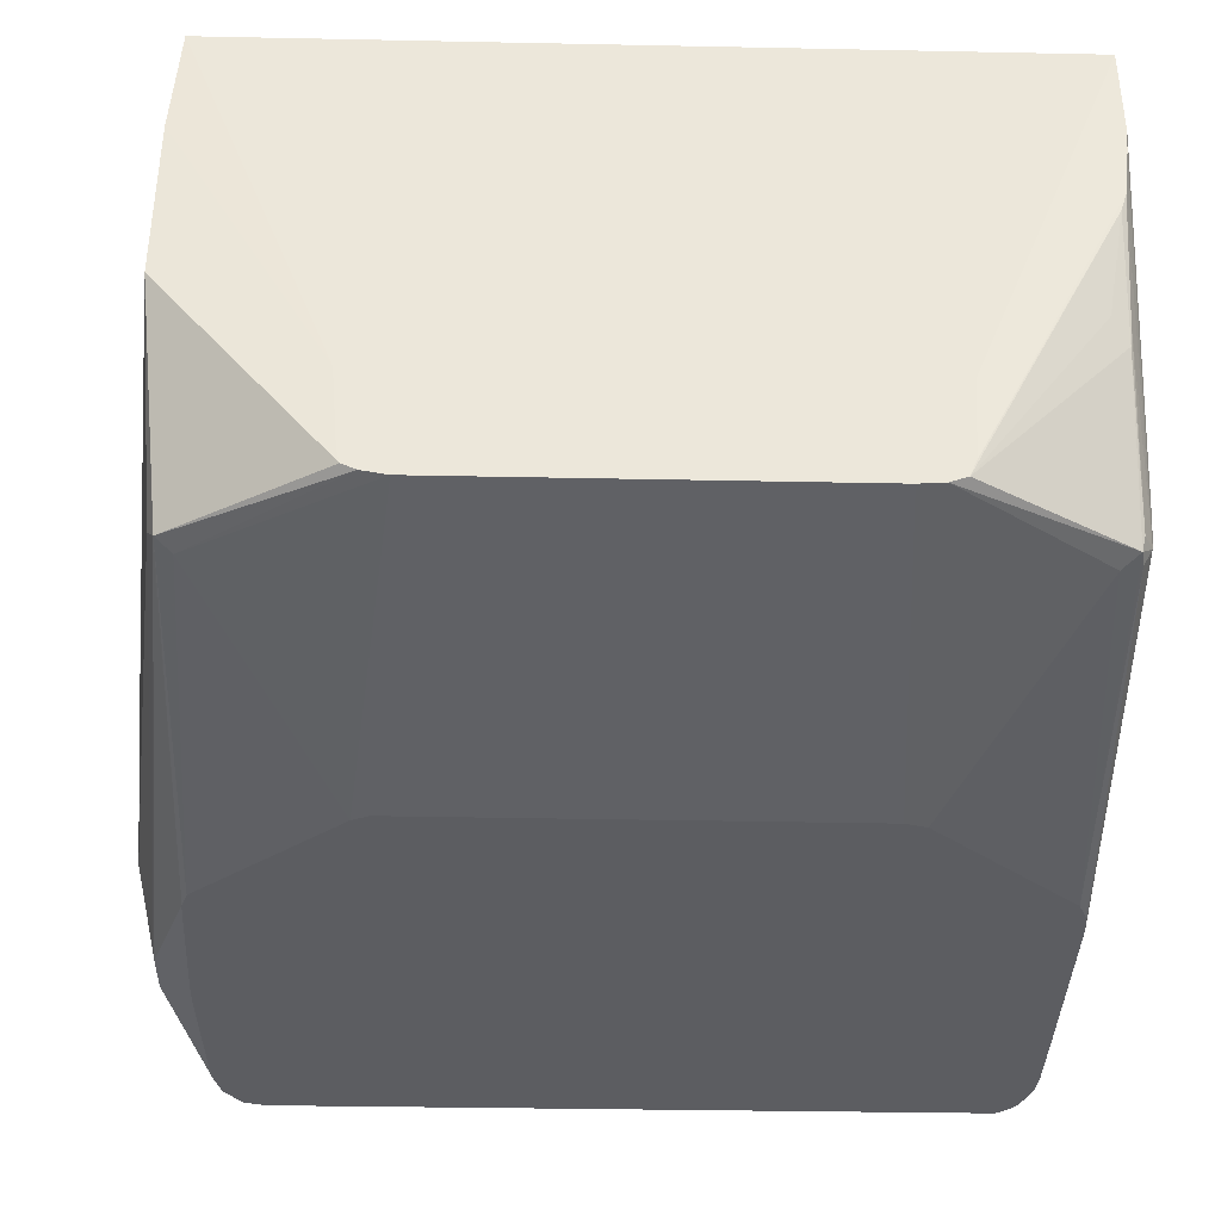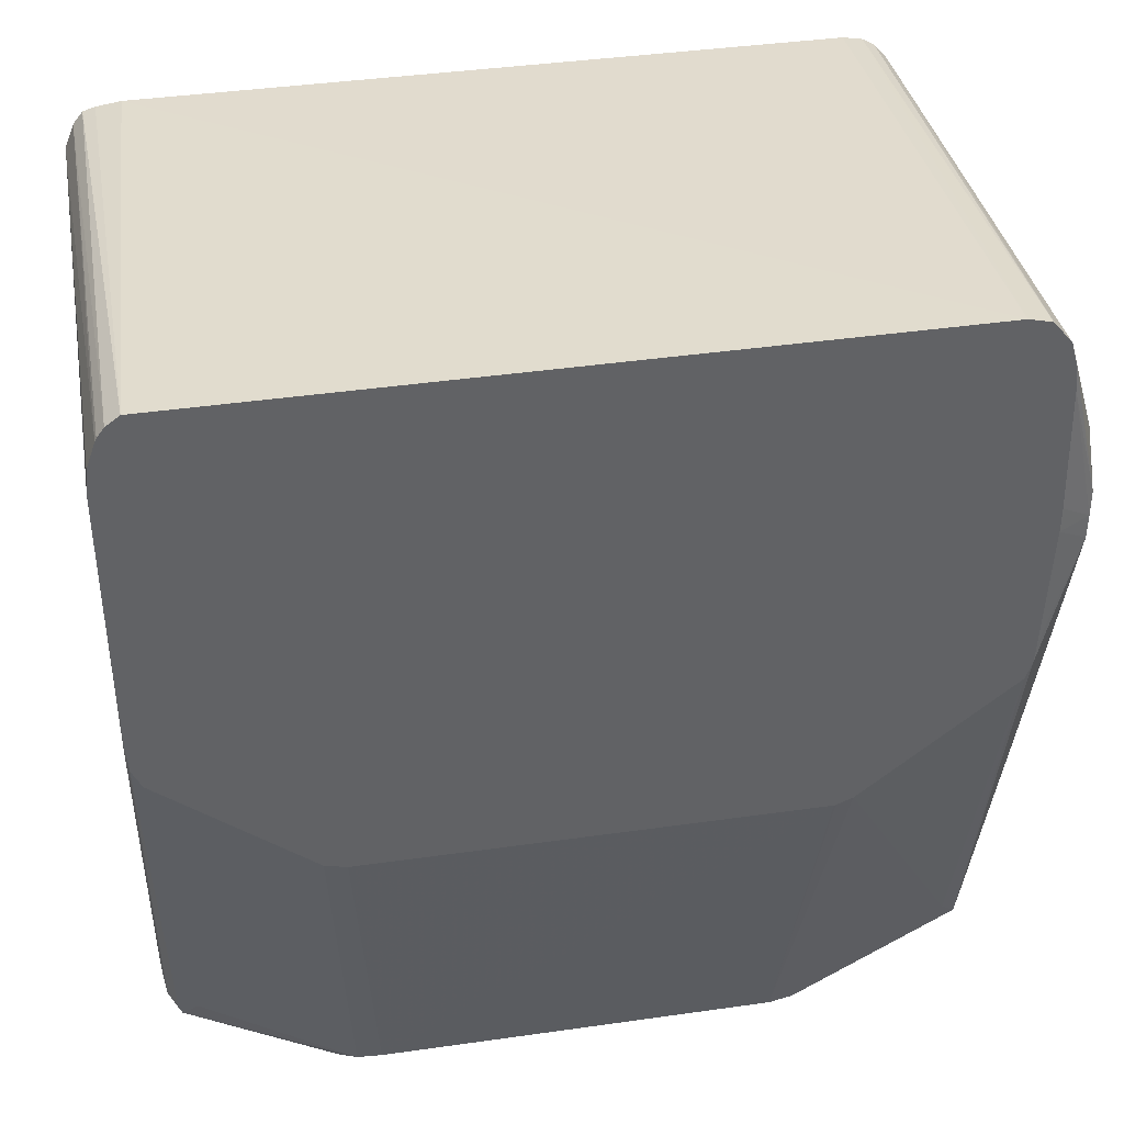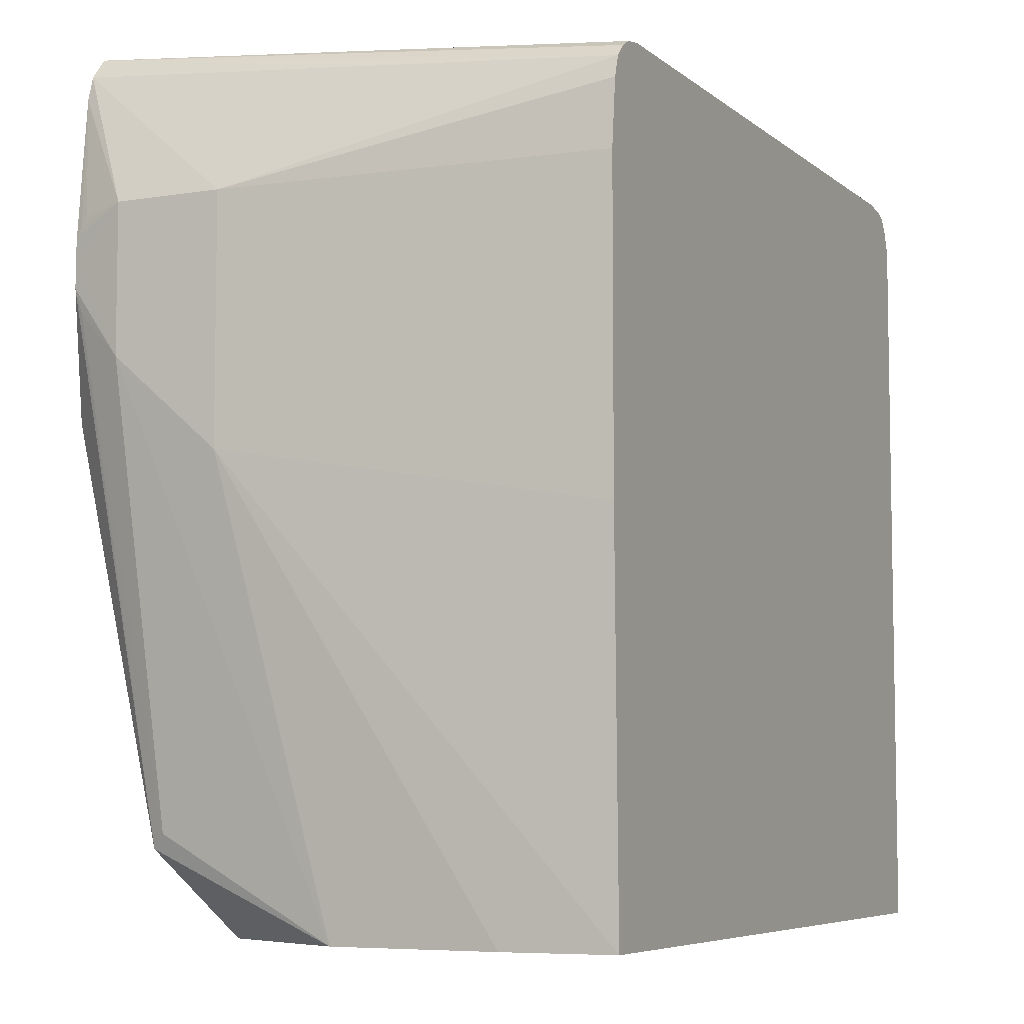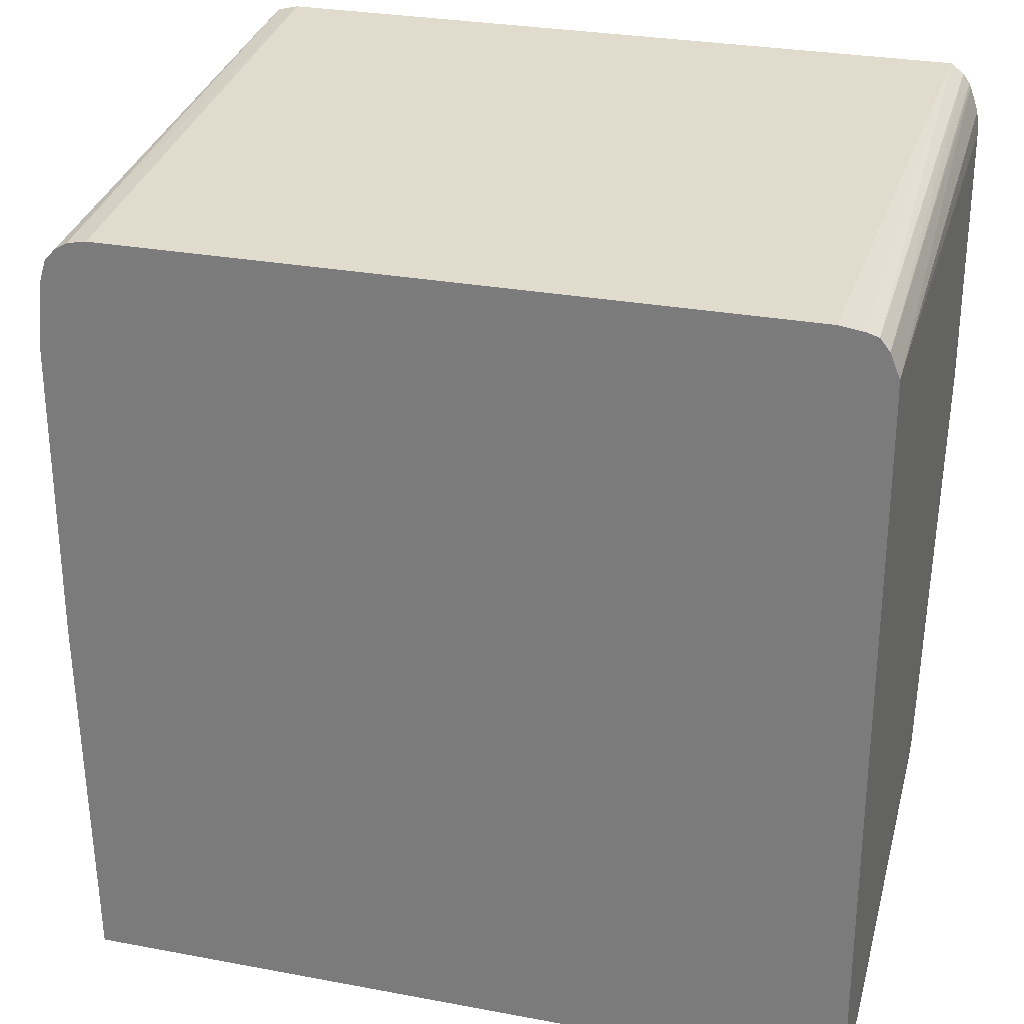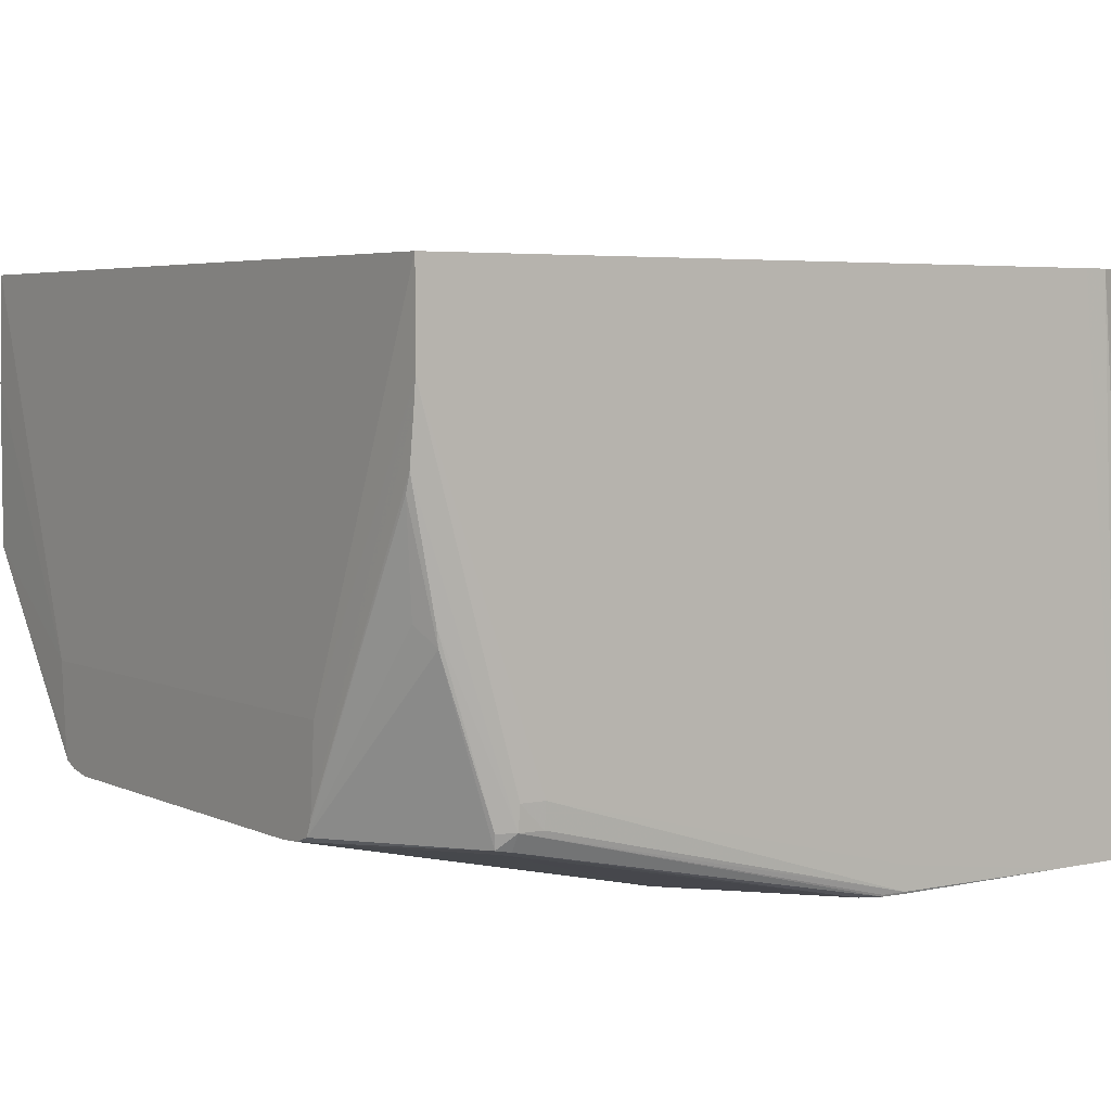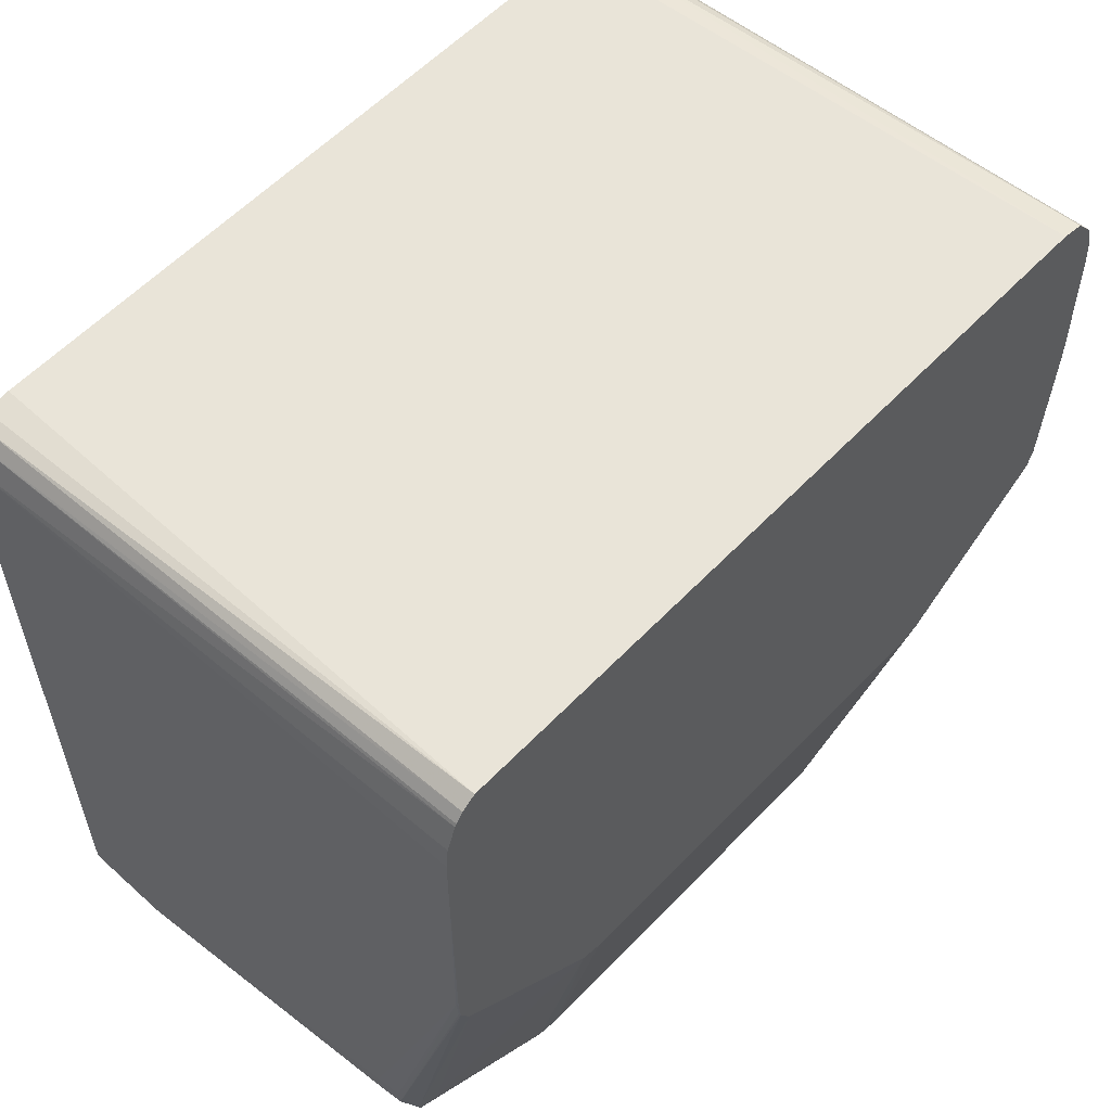
<metadata>
{"format":"obj","ext":"obj","renderer":"f3d","projection":"perspective","resolution":1024,"background":"white","views":[{"elev":-37.2,"azim":-1.5,"up":"+Z"},{"elev":39.9,"azim":170.0,"up":"+Y"},{"elev":-6.4,"azim":-64.1,"up":"+Y"},{"elev":28.2,"azim":15.8,"up":"+Y"},{"elev":4.6,"azim":54.9,"up":"+Z"},{"elev":58.1,"azim":133.1,"up":"+Y"}]}
</metadata>
<code>
v -0.03414 -0.02519 -0.004801
v -0.05302 -0.025 -0.004801
v -0.05415 -0.0256 -0.004801
v -0.05353 -0.0251 -0.004801
v -0.05385 -0.02528 -0.004801
v -0.05362 -0.02367 -0.01949
v -0.0536 -0.02365 -0.01949
v -0.05303 -0.02351 -0.01949
v -0.05408 -0.02423 -0.01949
v -0.05558 -0.028 -0.01471
v -0.05432 -0.02615 -0.004801
v -0.0545 -0.02787 -0.004801
v -0.0545 -0.03595 -0.004801
v -0.05432 -0.04599 -0.004801
v -0.05558 -0.03431 -0.0147
v -0.05558 -0.028 -0.01758
v -0.05426 -0.02487 -0.01949
v -0.05526 -0.02821 -0.01874
v -0.05526 -0.02844 -0.01889
v -0.05526 -0.02871 -0.01903
v -0.05432 -0.02551 -0.01949
v -0.05526 -0.02935 -0.01905
v -0.05443 -0.0287 -0.01949
v -0.05426 -0.03324 -0.01949
v -0.05443 -0.02935 -0.01949
v -0.05526 -0.03 -0.01904
v -0.0543 -0.03262 -0.01949
v -0.05427 -0.03319 -0.01949
v -0.05408 -0.04344 -0.01729
v -0.05526 -0.03063 -0.01884
v -0.05425 -0.04344 -0.01688
v -0.05404 -0.04381 -0.01725
v -0.05411 -0.03368 -0.01949
v -0.05366 -0.04344 -0.01742
v -0.05029 -0.03686 -0.01949
v -0.04918 -0.04617 -0.01752
v -0.04987 -0.03703 -0.01949
v -0.04982 -0.03705 -0.01949
v -0.03414 -0.02382 -0.01949
v -0.03393 -0.03372 -0.01949
v -0.03829 -0.03704 -0.01949
v -0.03894 -0.04617 -0.01752
v -0.03774 -0.0369 -0.01949
v -0.03829 -0.04617 -0.01748
v -0.03785 -0.04617 -0.01731
v -0.03403 -0.04382 -0.01726
v -0.03445 -0.04344 -0.01745
v -0.03396 -0.04344 -0.01732
v -0.03372 -0.04344 -0.01688
v -0.03395 -0.04388 -0.01688
v -0.03403 -0.04521 -0.01291
v -0.03397 -0.0453 -0.0124
v -0.03401 -0.04599 -0.009697
v -0.03385 -0.04599 -0.009202
v -0.03368 -0.04599 -0.007912
v -0.03768 -0.04617 -0.01688
v -0.03362 -0.04599 -0.00728
v -0.03365 -0.04344 -0.01624
v -0.03362 -0.0428 -0.01624
v -0.03367 -0.0428 -0.01688
v -0.03362 -0.03255 -0.01944
v -0.03362 -0.03255 -0.0188
v -0.03362 -0.0428 -0.0147
v -0.03362 -0.02743 -0.01949
v -0.03364 -0.03255 -0.01949
v -0.03369 -0.03319 -0.01949
v -0.03367 -0.03319 -0.01944
v -0.03362 -0.02546 -0.01949
v -0.03362 -0.02679 -0.004801
v -0.03362 -0.04599 -0.004801
v -0.03752 -0.04617 -0.0147
v -0.03445 -0.04558 -0.0124
v -0.05018 -0.04617 -0.01724
v -0.05046 -0.04617 -0.0147
v -0.05027 -0.04617 -0.01688
v -0.0545 -0.04599 -0.01204
v -0.0545 -0.04599 -0.007683
v -0.04105 -0.04599 -0.004801
v -0.03362 -0.02615 -0.004801
v -0.03388 -0.02551 -0.004801
v -0.03396 -0.02406 -0.01949
v -0.03392 -0.02415 -0.01949
v -0.03368 -0.02482 -0.01949
v -0.03449 -0.02356 -0.01949
v -0.03446 -0.0251 -0.004801
v -0.03509 -0.025 -0.004801
v -0.05558 -0.03185 -0.01758
v -0.04982 -0.04617 -0.01741
f 2 3 1
f 4 3 2
f 5 3 4
f 5 6 3
f 5 7 6
f 5 4 7
f 7 4 8
f 7 8 9
f 6 7 9
f 6 9 3
f 10 3 9
f 10 11 3
f 10 12 11
f 13 12 10
f 13 14 12
f 13 15 14
f 13 10 15
f 10 16 15
f 10 9 16
f 17 16 9
f 18 16 17
f 19 16 18
f 19 20 16
f 19 17 20
f 19 18 17
f 21 20 17
f 21 22 20
f 21 23 22
f 21 17 23
f 17 9 23
f 23 9 24
f 25 23 24
f 25 22 23
f 25 26 22
f 27 26 25
f 28 26 27
f 28 24 26
f 28 27 24
f 27 25 24
f 29 26 24
f 29 30 26
f 29 31 30
f 29 32 31
f 29 24 32
f 33 32 24
f 33 34 32
f 35 34 33
f 35 36 34
f 37 36 35
f 37 38 36
f 37 35 38
f 35 33 38
f 33 24 38
f 24 9 38
f 9 8 38
f 38 8 39
f 40 38 39
f 41 38 40
f 41 42 38
f 43 42 41
f 44 42 43
f 44 45 42
f 44 46 45
f 47 46 44
f 47 40 46
f 47 43 40
f 47 44 43
f 43 41 40
f 46 40 48
f 49 46 48
f 50 46 49
f 50 51 46
f 52 51 50
f 52 53 51
f 52 54 53
f 52 49 54
f 52 50 49
f 55 54 49
f 55 56 54
f 55 57 56
f 55 49 57
f 58 57 49
f 58 59 57
f 58 60 59
f 58 49 60
f 60 49 61
f 60 61 59
f 62 59 61
f 62 63 59
f 62 64 63
f 62 61 64
f 65 64 61
f 65 66 64
f 65 61 66
f 67 66 61
f 67 49 66
f 67 61 49
f 66 49 48
f 66 48 40
f 66 40 64
f 64 40 68
f 64 68 63
f 63 68 69
f 63 69 70
f 63 70 57
f 63 57 59
f 57 70 71
f 56 57 71
f 56 71 45
f 56 45 53
f 54 56 53
f 72 53 45
f 72 51 53
f 72 45 51
f 51 45 46
f 45 71 42
f 71 73 42
f 74 73 71
f 75 73 74
f 75 76 73
f 75 74 76
f 74 77 76
f 74 14 77
f 74 78 14
f 74 71 78
f 71 70 78
f 70 1 78
f 79 1 70
f 80 1 79
f 80 39 1
f 81 39 80
f 81 82 39
f 81 80 82
f 82 80 79
f 82 79 83
f 82 83 39
f 83 68 39
f 83 79 68
f 68 79 69
f 69 79 70
f 68 40 39
f 84 1 39
f 85 1 84
f 85 86 1
f 85 84 86
f 86 84 8
f 86 8 2
f 86 2 1
f 4 2 8
f 84 39 8
f 3 78 1
f 14 78 3
f 12 14 3
f 11 12 3
f 77 14 15
f 77 15 76
f 87 76 15
f 87 31 76
f 87 30 31
f 87 26 30
f 22 26 87
f 22 87 16
f 22 16 20
f 87 15 16
f 76 31 32
f 76 32 73
f 88 73 32
f 88 36 73
f 88 34 36
f 88 32 34
f 36 42 73
f 36 38 42

</code>
